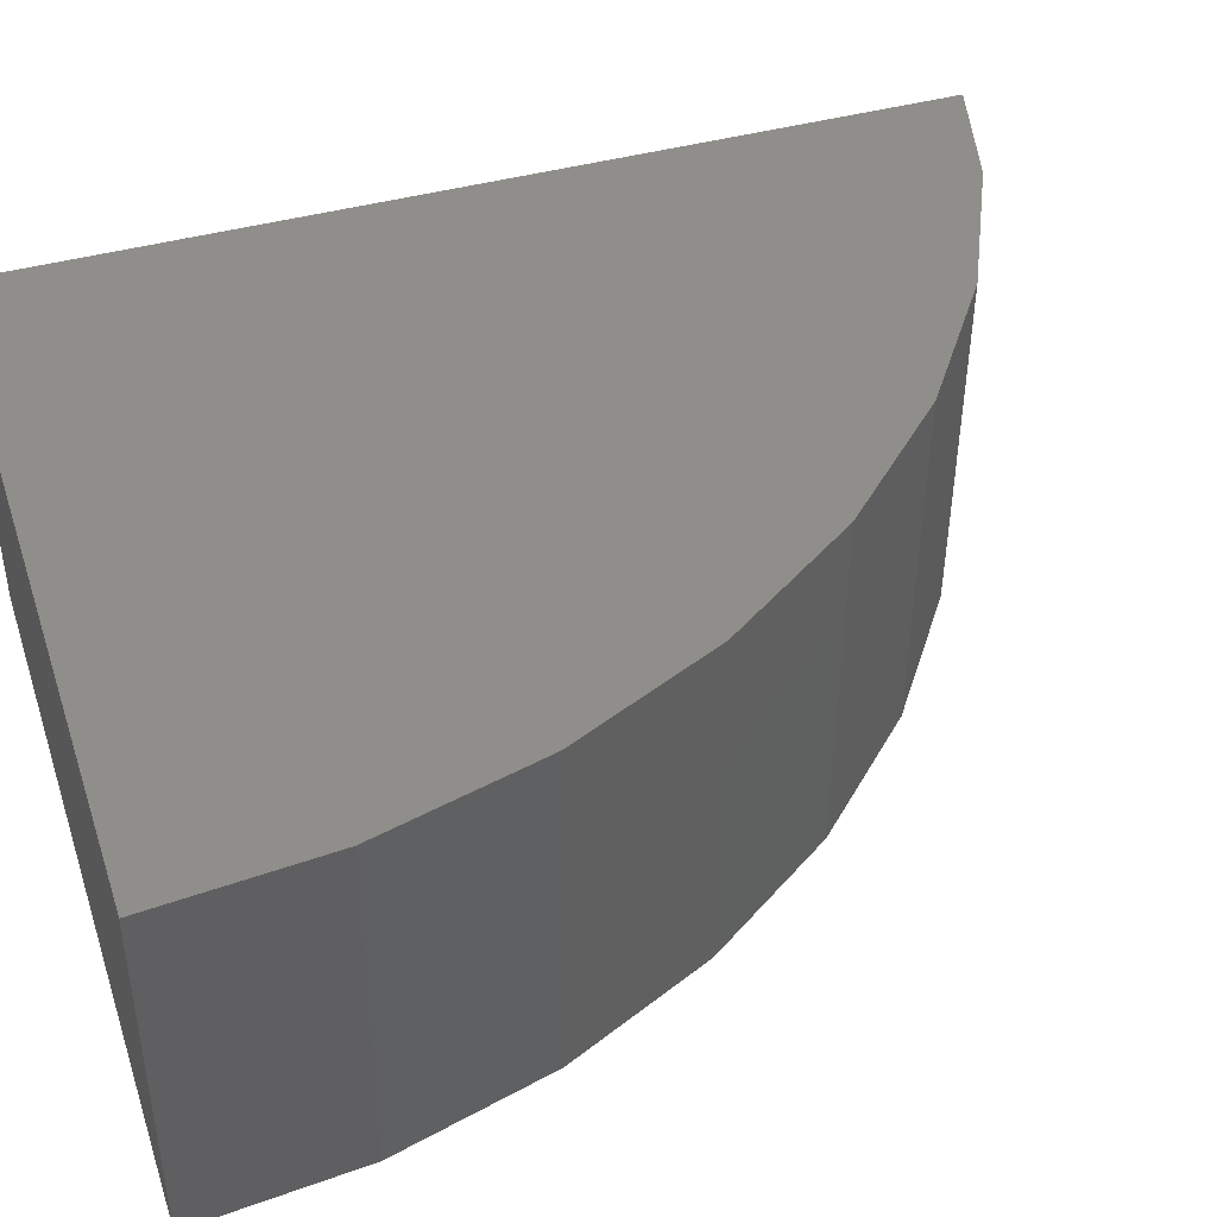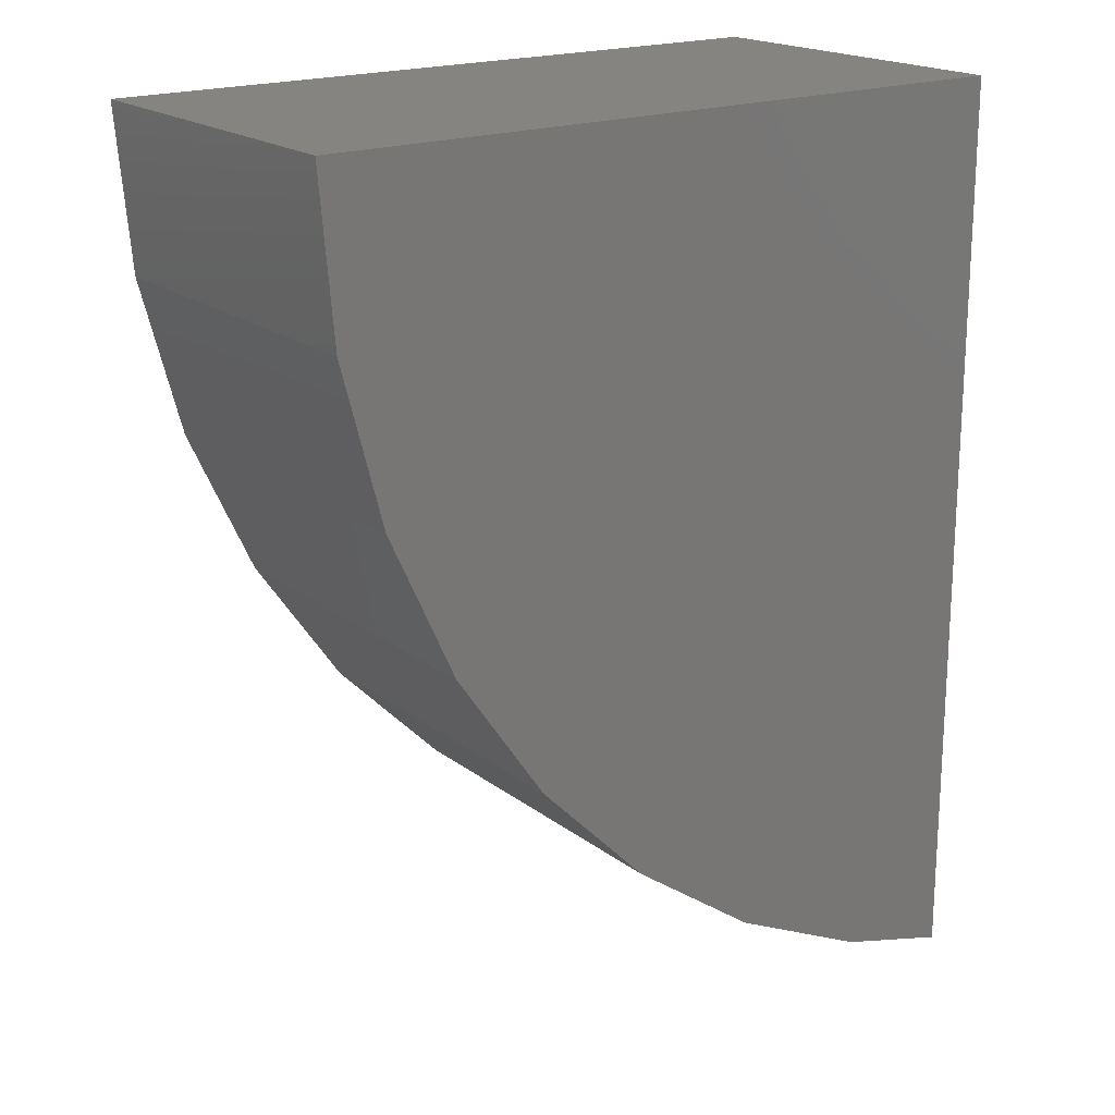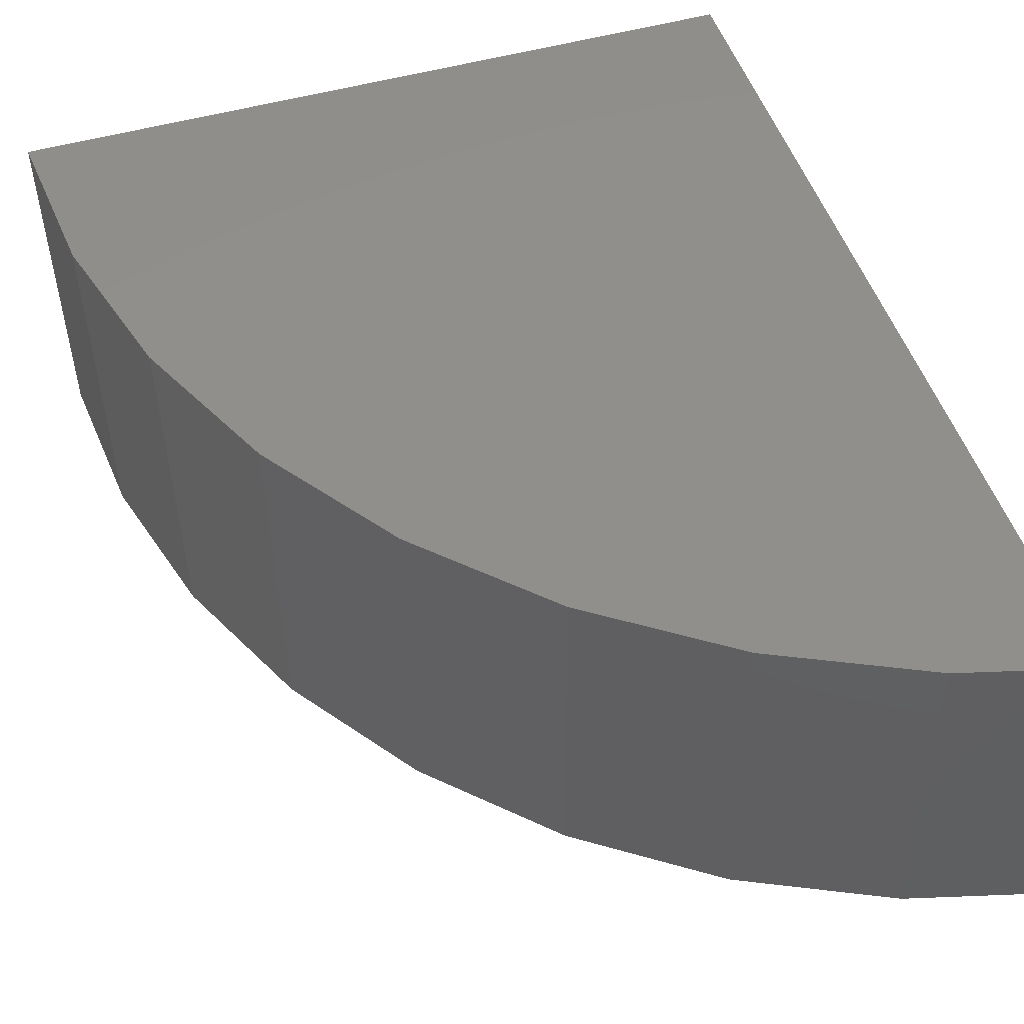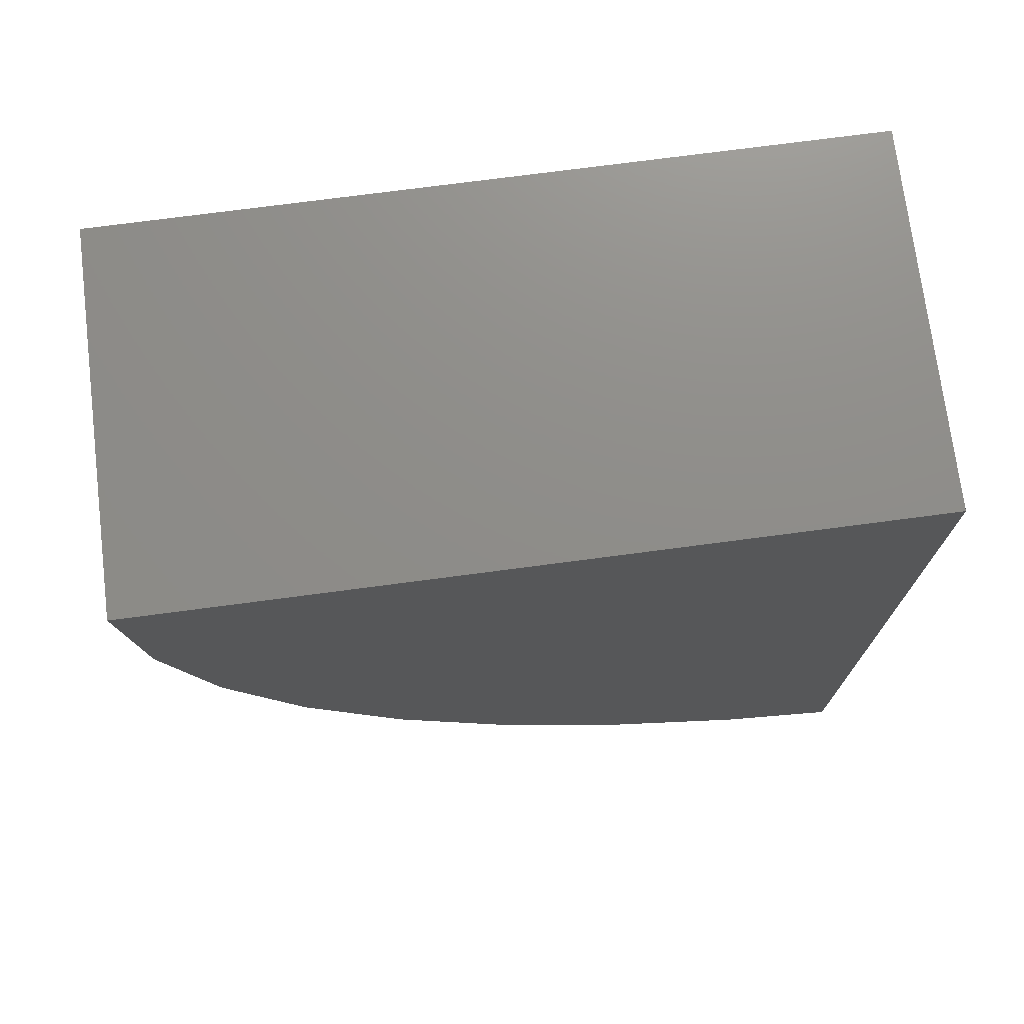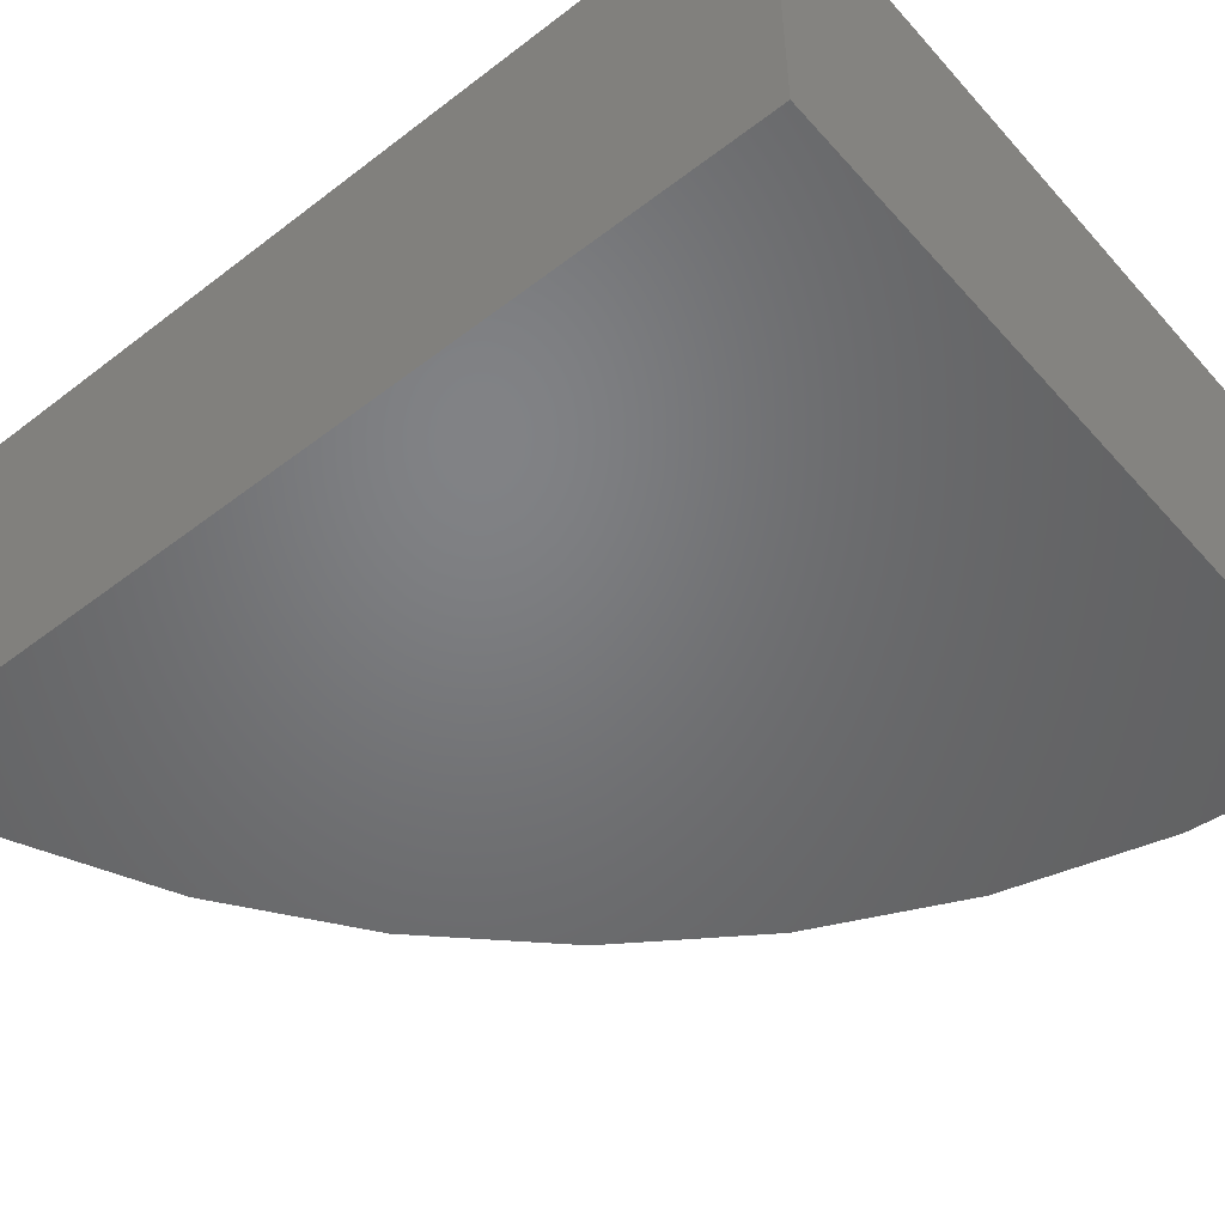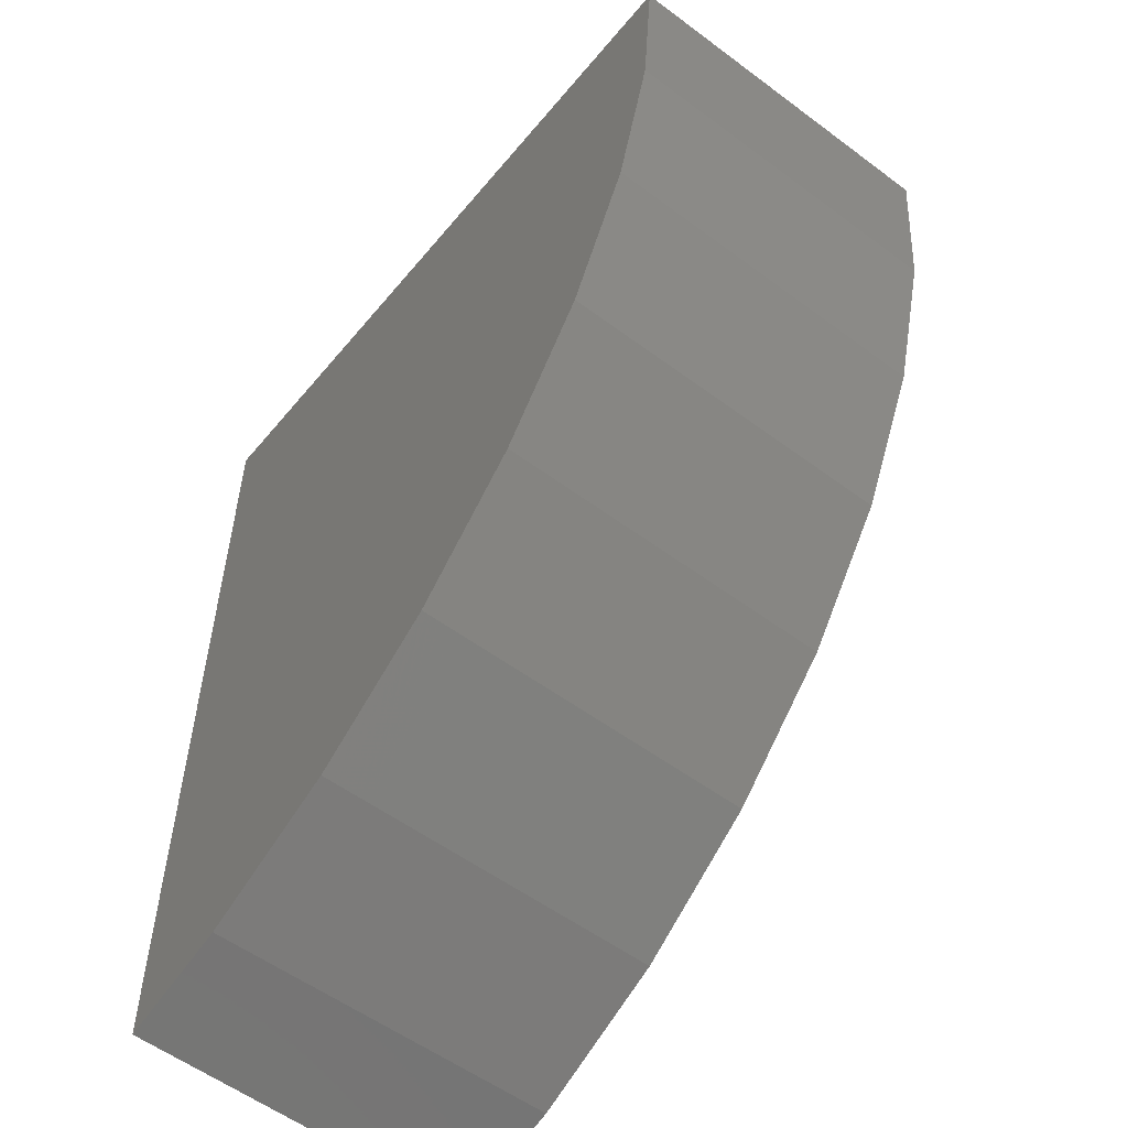
<metadata>
{"format":"stl","ext":"stl","renderer":"f3d","projection":"perspective","resolution":1024,"background":"white","views":[{"elev":42.9,"azim":71.9,"up":"+Y"},{"elev":19.3,"azim":143.4,"up":"+Z"},{"elev":49.4,"azim":162.4,"up":"+Y"},{"elev":74.1,"azim":172.5,"up":"+Z"},{"elev":-50.5,"azim":-50.0,"up":"+Y"},{"elev":-55.0,"azim":51.1,"up":"+Z"}]}
</metadata>
<code>
# stl→obj: 36 verts, 68 faces
v 25 -93.08 0
v 39.59 -100.2 0
v 39.69 -93.08 0
v 25 -100.2 0
v 25 -100.2 -18.26
v 25 -93.08 -18.3
v 39.51 -93.08 -2.007
v 39.41 -93.08 -3.262
v 38.88 -93.08 -5.222
v 38.56 -93.08 -6.424
v 37.7 -93.08 -8.291
v 37.19 -93.08 -9.392
v 35.99 -93.08 -11.11
v 35.32 -93.08 -12.07
v 33.8 -93.08 -13.6
v 33.02 -93.08 -14.39
v 31.21 -93.08 -15.66
v 30.35 -93.08 -16.27
v 28.28 -93.08 -17.24
v 27.4 -93.08 -17.65
v 25.12 -93.08 -18.27
v 39.58 -100.2 -0.1439
v 39.31 -100.2 -3.259
v 39.27 -100.2 -3.406
v 38.47 -100.2 -6.419
v 38.39 -100.2 -6.576
v 37.09 -100.2 -9.383
v 36.97 -100.2 -9.554
v 35.23 -100.2 -12.06
v 35.05 -100.2 -12.24
v 32.93 -100.2 -14.38
v 32.67 -100.2 -14.56
v 30.26 -100.2 -16.25
v 29.92 -100.2 -16.42
v 27.31 -100.2 -17.64
v 26.87 -100.2 -17.76
f 1 2 3
f 2 1 4
f 5 1 6
f 1 5 4
f 7 1 3
f 8 1 7
f 9 1 8
f 10 1 9
f 11 1 10
f 12 1 11
f 13 1 12
f 14 1 13
f 15 1 14
f 16 1 15
f 17 1 16
f 18 1 17
f 19 1 18
f 20 1 19
f 21 1 20
f 1 21 6
f 4 22 2
f 4 23 22
f 4 24 23
f 4 25 24
f 4 26 25
f 4 27 26
f 4 28 27
f 4 29 28
f 4 30 29
f 4 31 30
f 4 32 31
f 4 33 32
f 4 34 33
f 4 35 34
f 4 36 35
f 36 4 5
f 5 21 36
f 21 5 6
f 36 20 35
f 20 36 21
f 35 19 34
f 19 35 20
f 34 18 33
f 18 34 19
f 33 17 32
f 17 33 18
f 32 16 31
f 16 32 17
f 31 15 30
f 15 31 16
f 30 14 29
f 14 30 15
f 29 13 28
f 13 29 14
f 28 12 27
f 12 28 13
f 27 11 26
f 11 27 12
f 26 10 25
f 10 26 11
f 25 9 24
f 9 25 10
f 24 8 23
f 8 24 9
f 23 7 22
f 7 23 8
f 22 3 2
f 3 22 7

</code>
